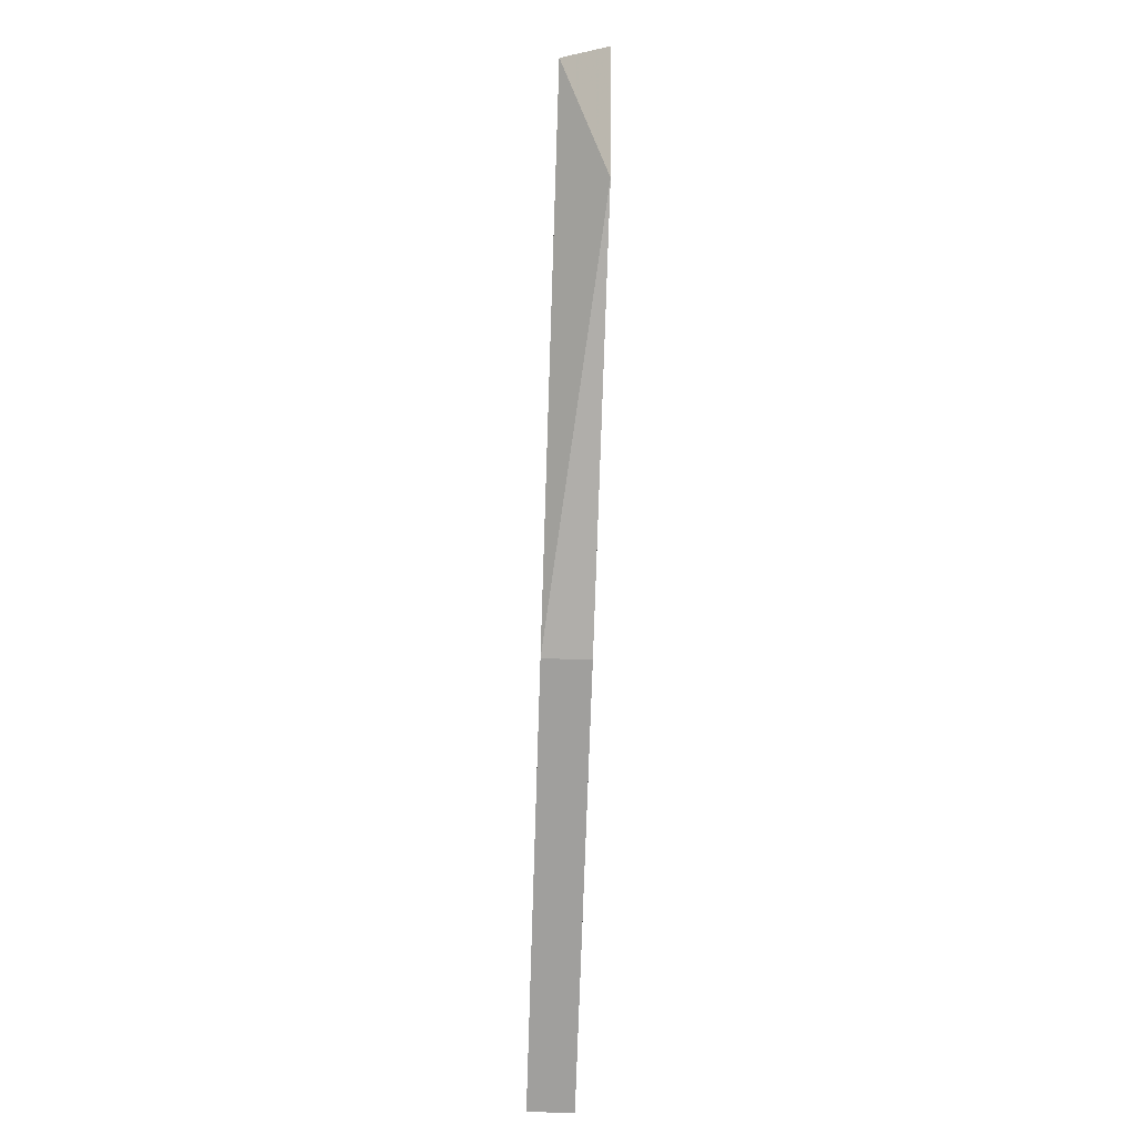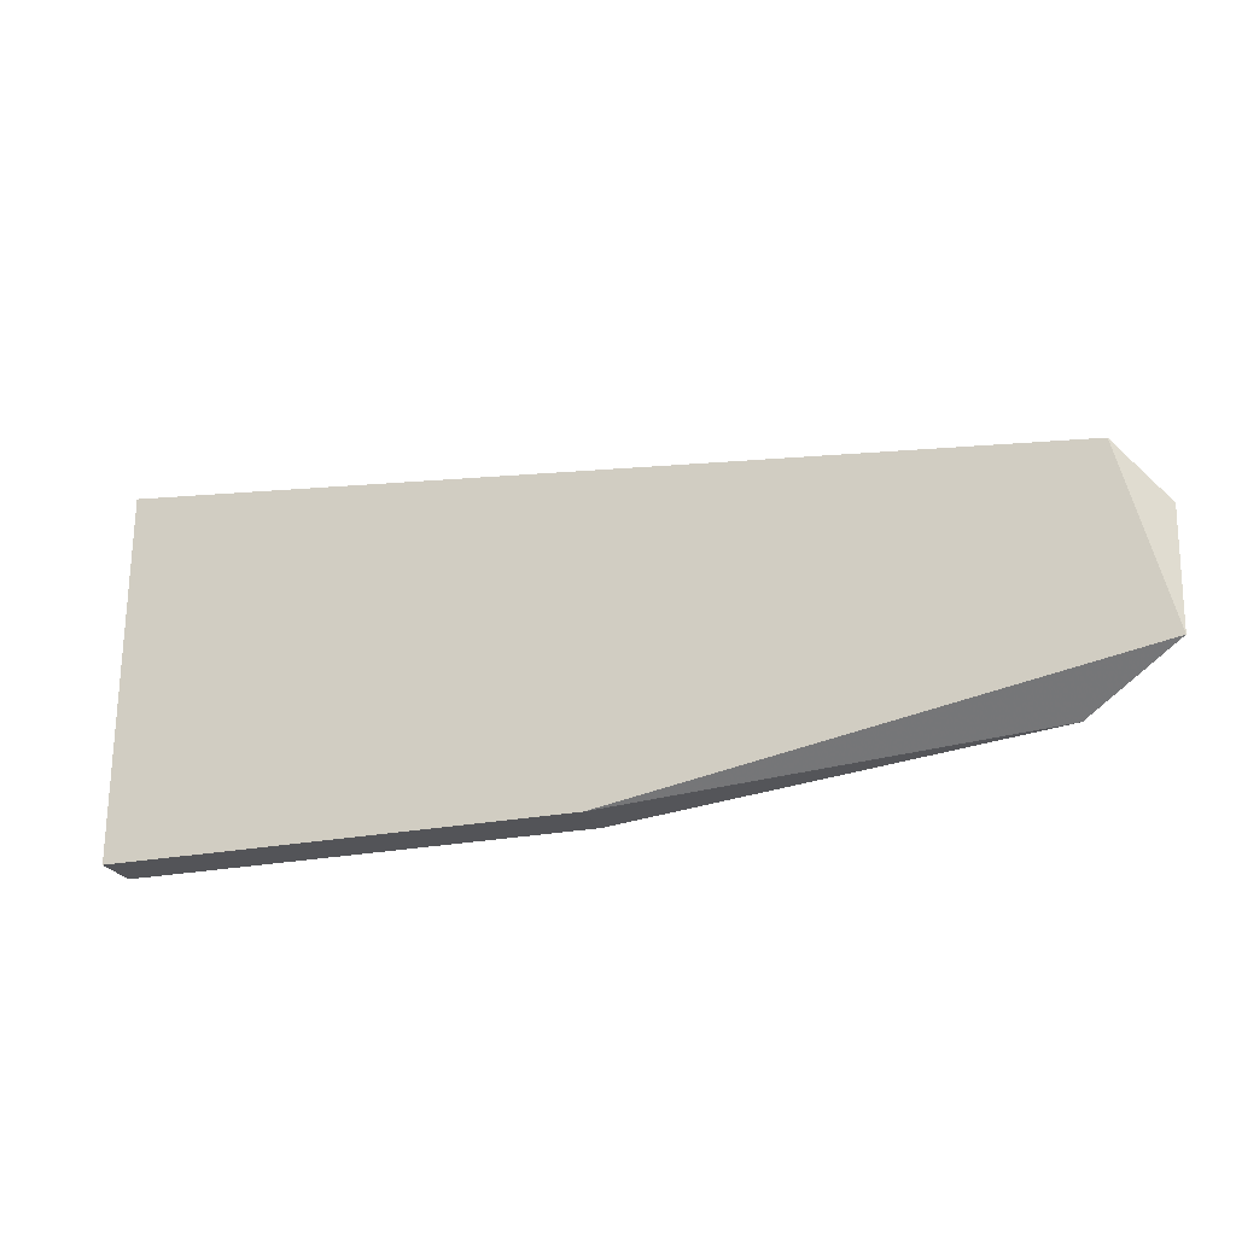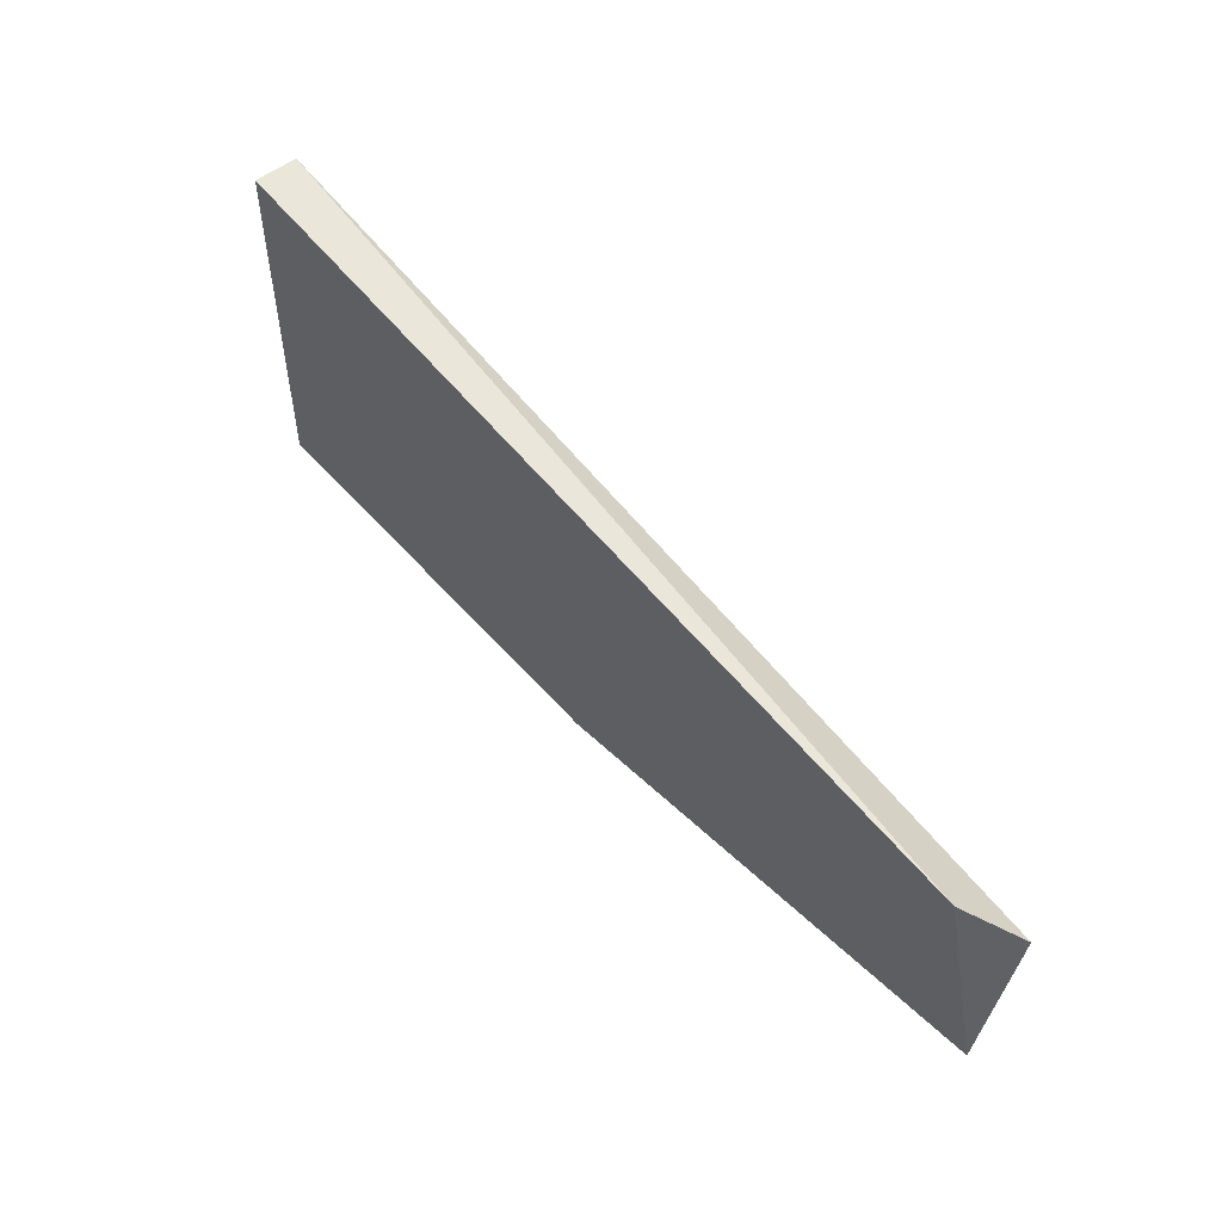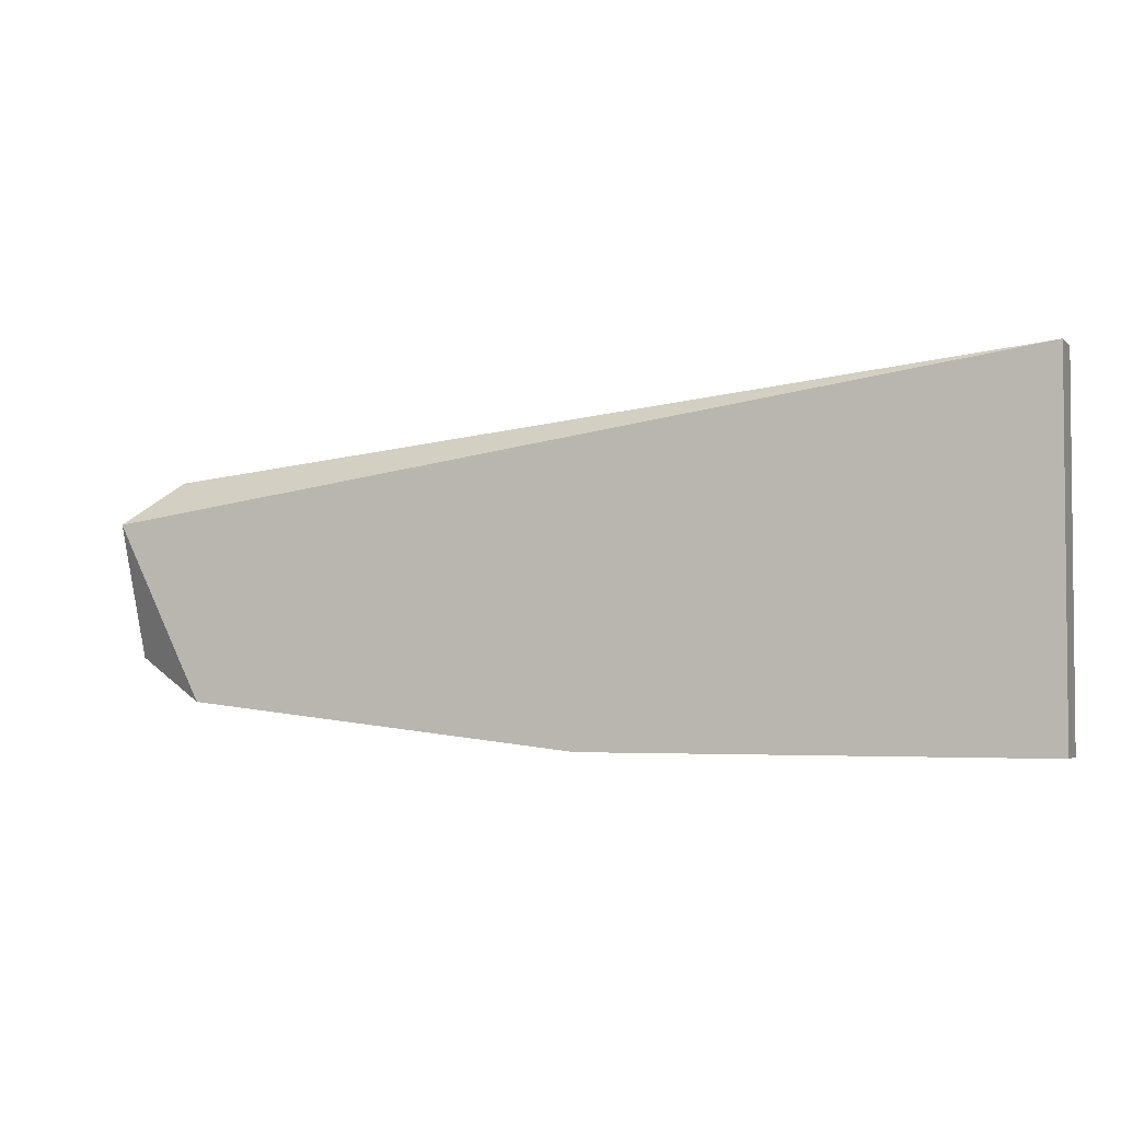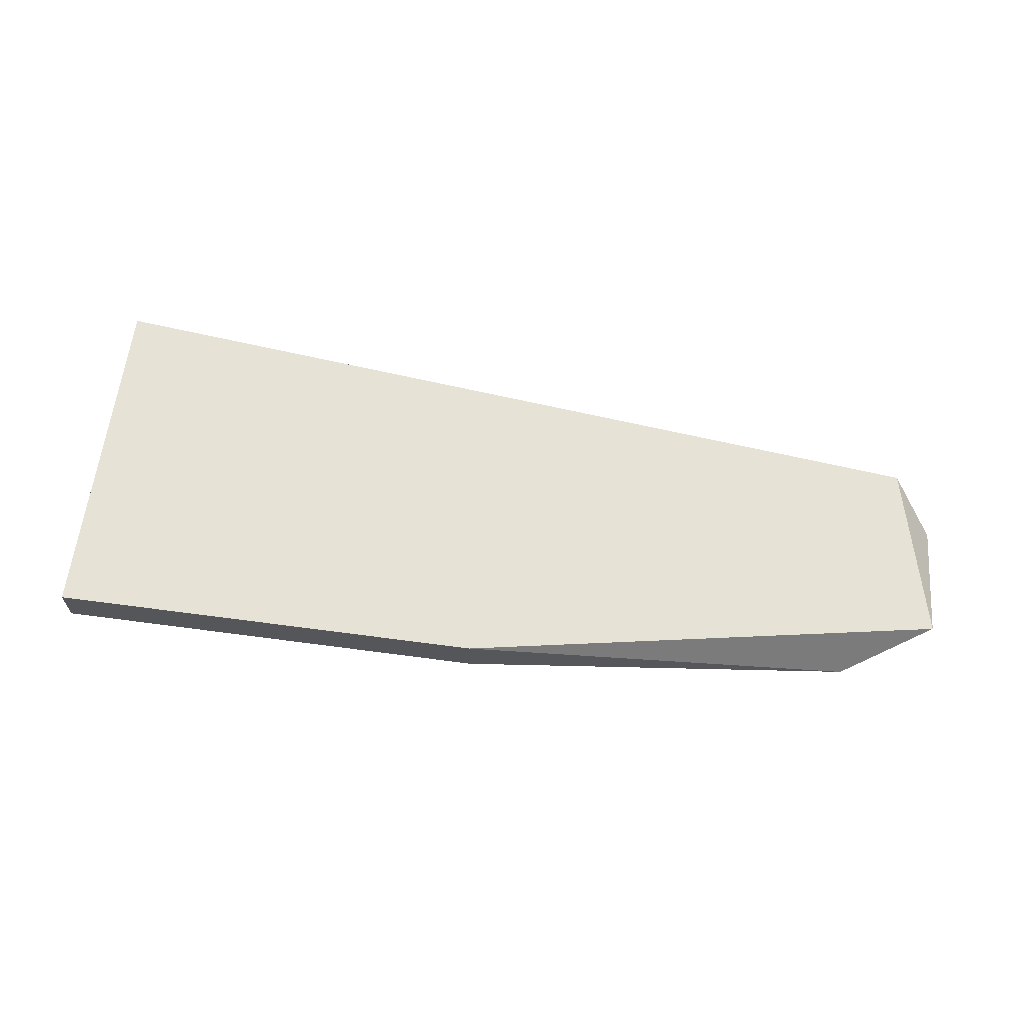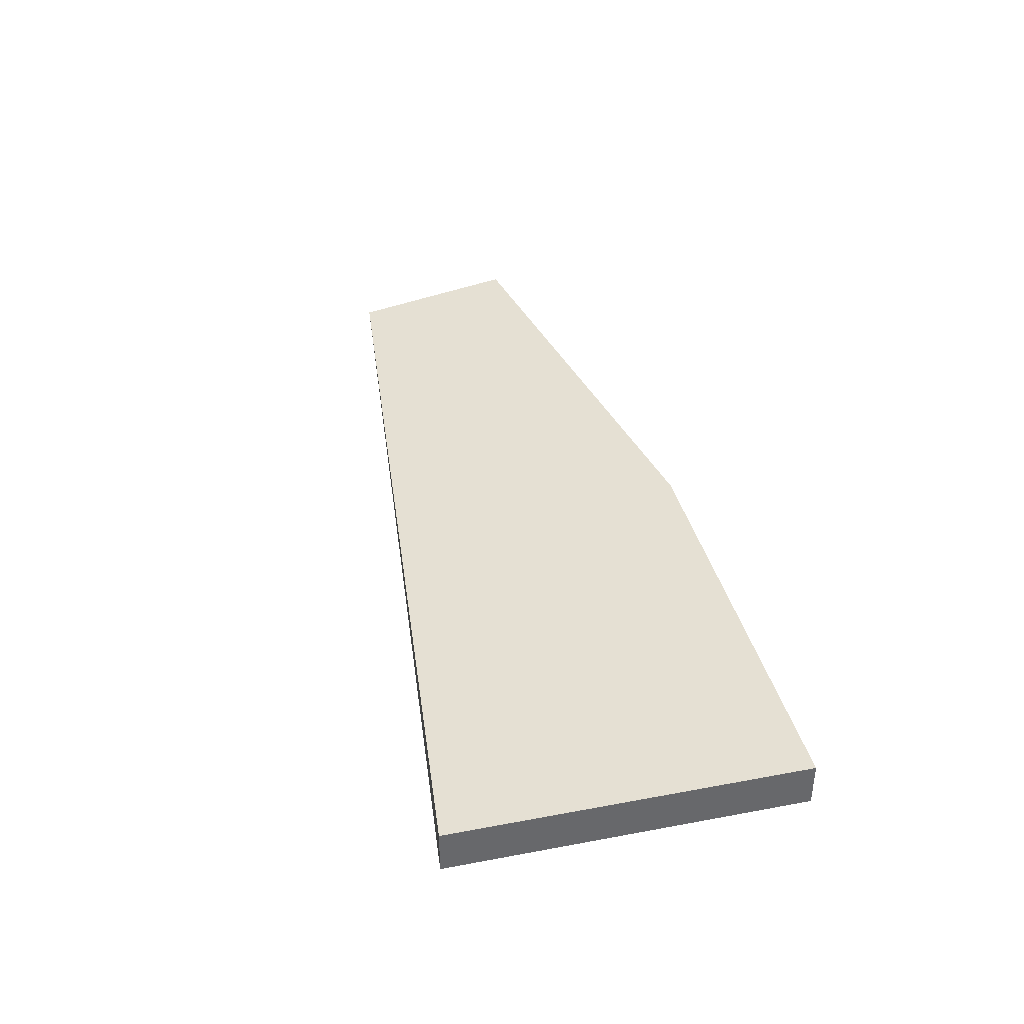
<metadata>
{"format":"obj","ext":"obj","renderer":"f3d","projection":"perspective","resolution":1024,"background":"white","views":[{"elev":-71.4,"azim":-91.9,"up":"+Z"},{"elev":-23.6,"azim":-161.1,"up":"+Z"},{"elev":53.2,"azim":-129.8,"up":"+Z"},{"elev":-3.3,"azim":21.4,"up":"+Z"},{"elev":63.7,"azim":-172.3,"up":"+Y"},{"elev":38.0,"azim":76.6,"up":"+Y"}]}
</metadata>
<code>
v 0.01142 -0.001021 -0.05757
v 0.01142 -0.001021 -0.06397
v 0.01142 -0.000221 -0.05757
v 0.01142 -0.000221 -0.06397
v -0.004571 -0.000221 -0.05917
v 0.003424 -0.001021 -0.06397
v 0.003424 -0.000221 -0.06397
v -0.003772 -0.001021 -0.06317
v -0.005372 -0.001021 -0.05997
v -0.005372 -0.000221 -0.06237
f 10 7 8
f 1 5 9
f 6 1 9
f 7 5 4
f 6 7 4
f 1 4 3
f 5 1 3
f 4 5 3
f 1 6 2
f 6 4 2
f 4 1 2
f 5 7 10
f 9 5 10
f 9 10 8
f 7 6 8
f 6 9 8

</code>
